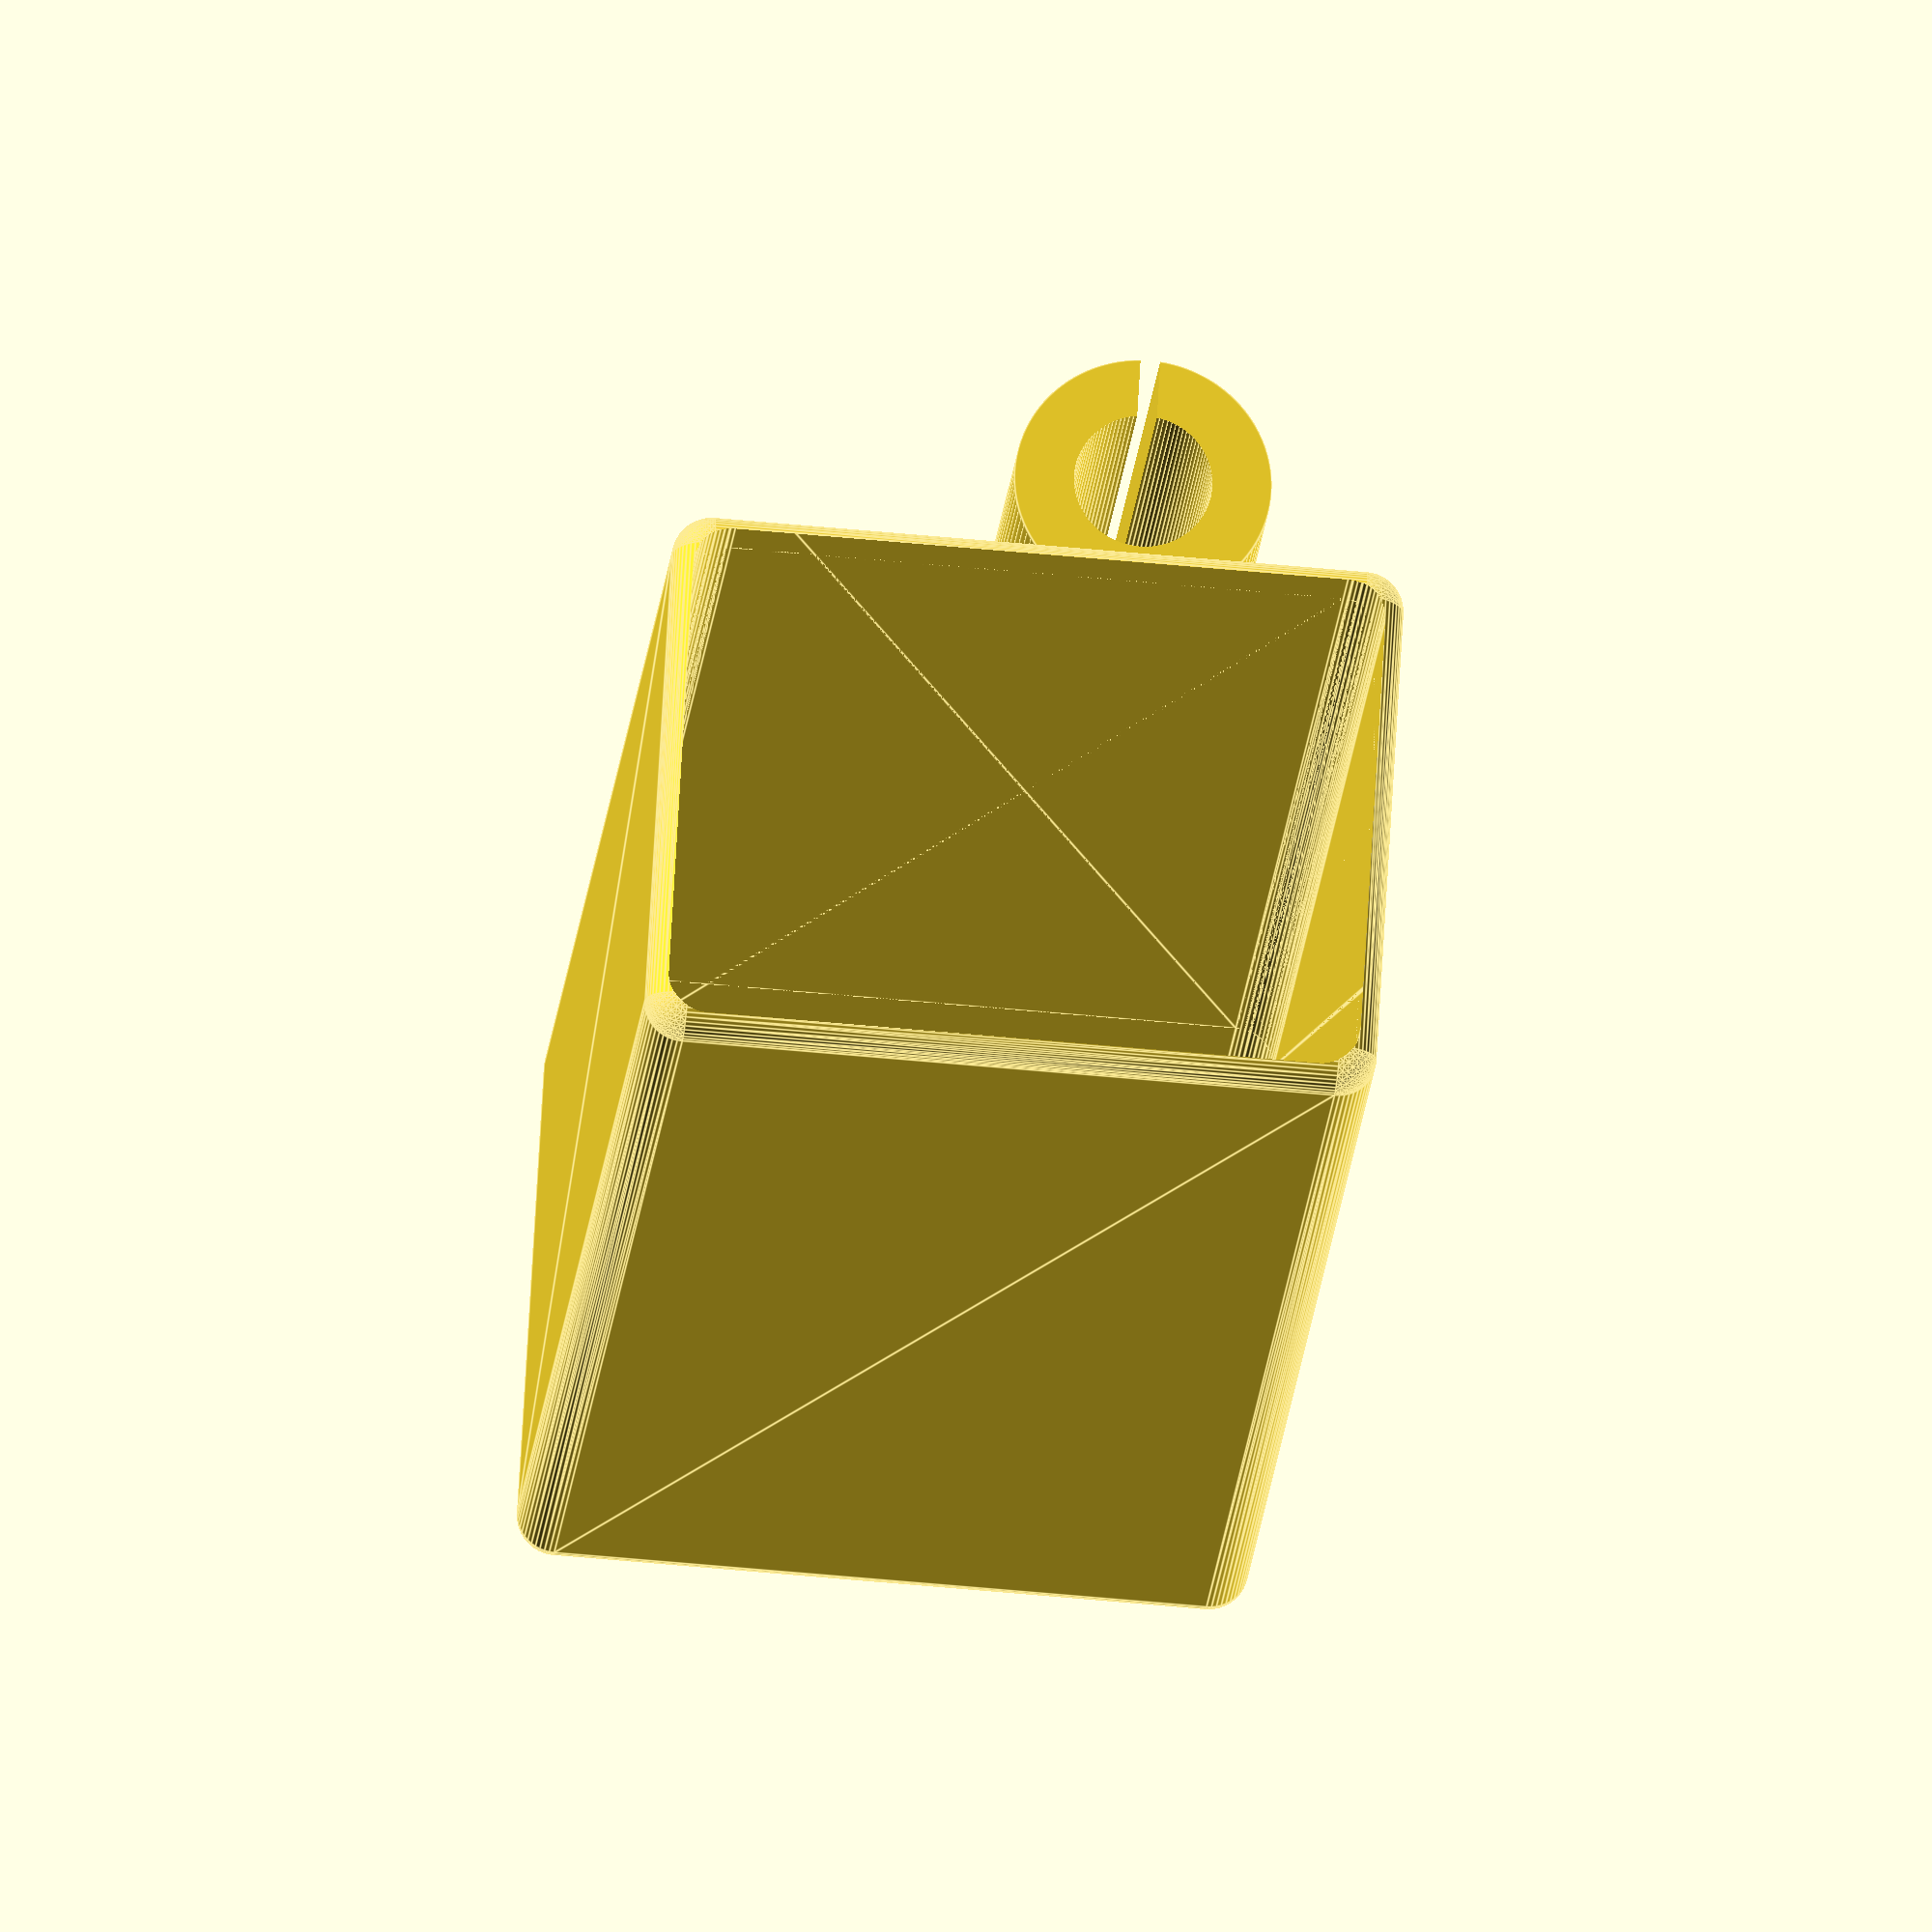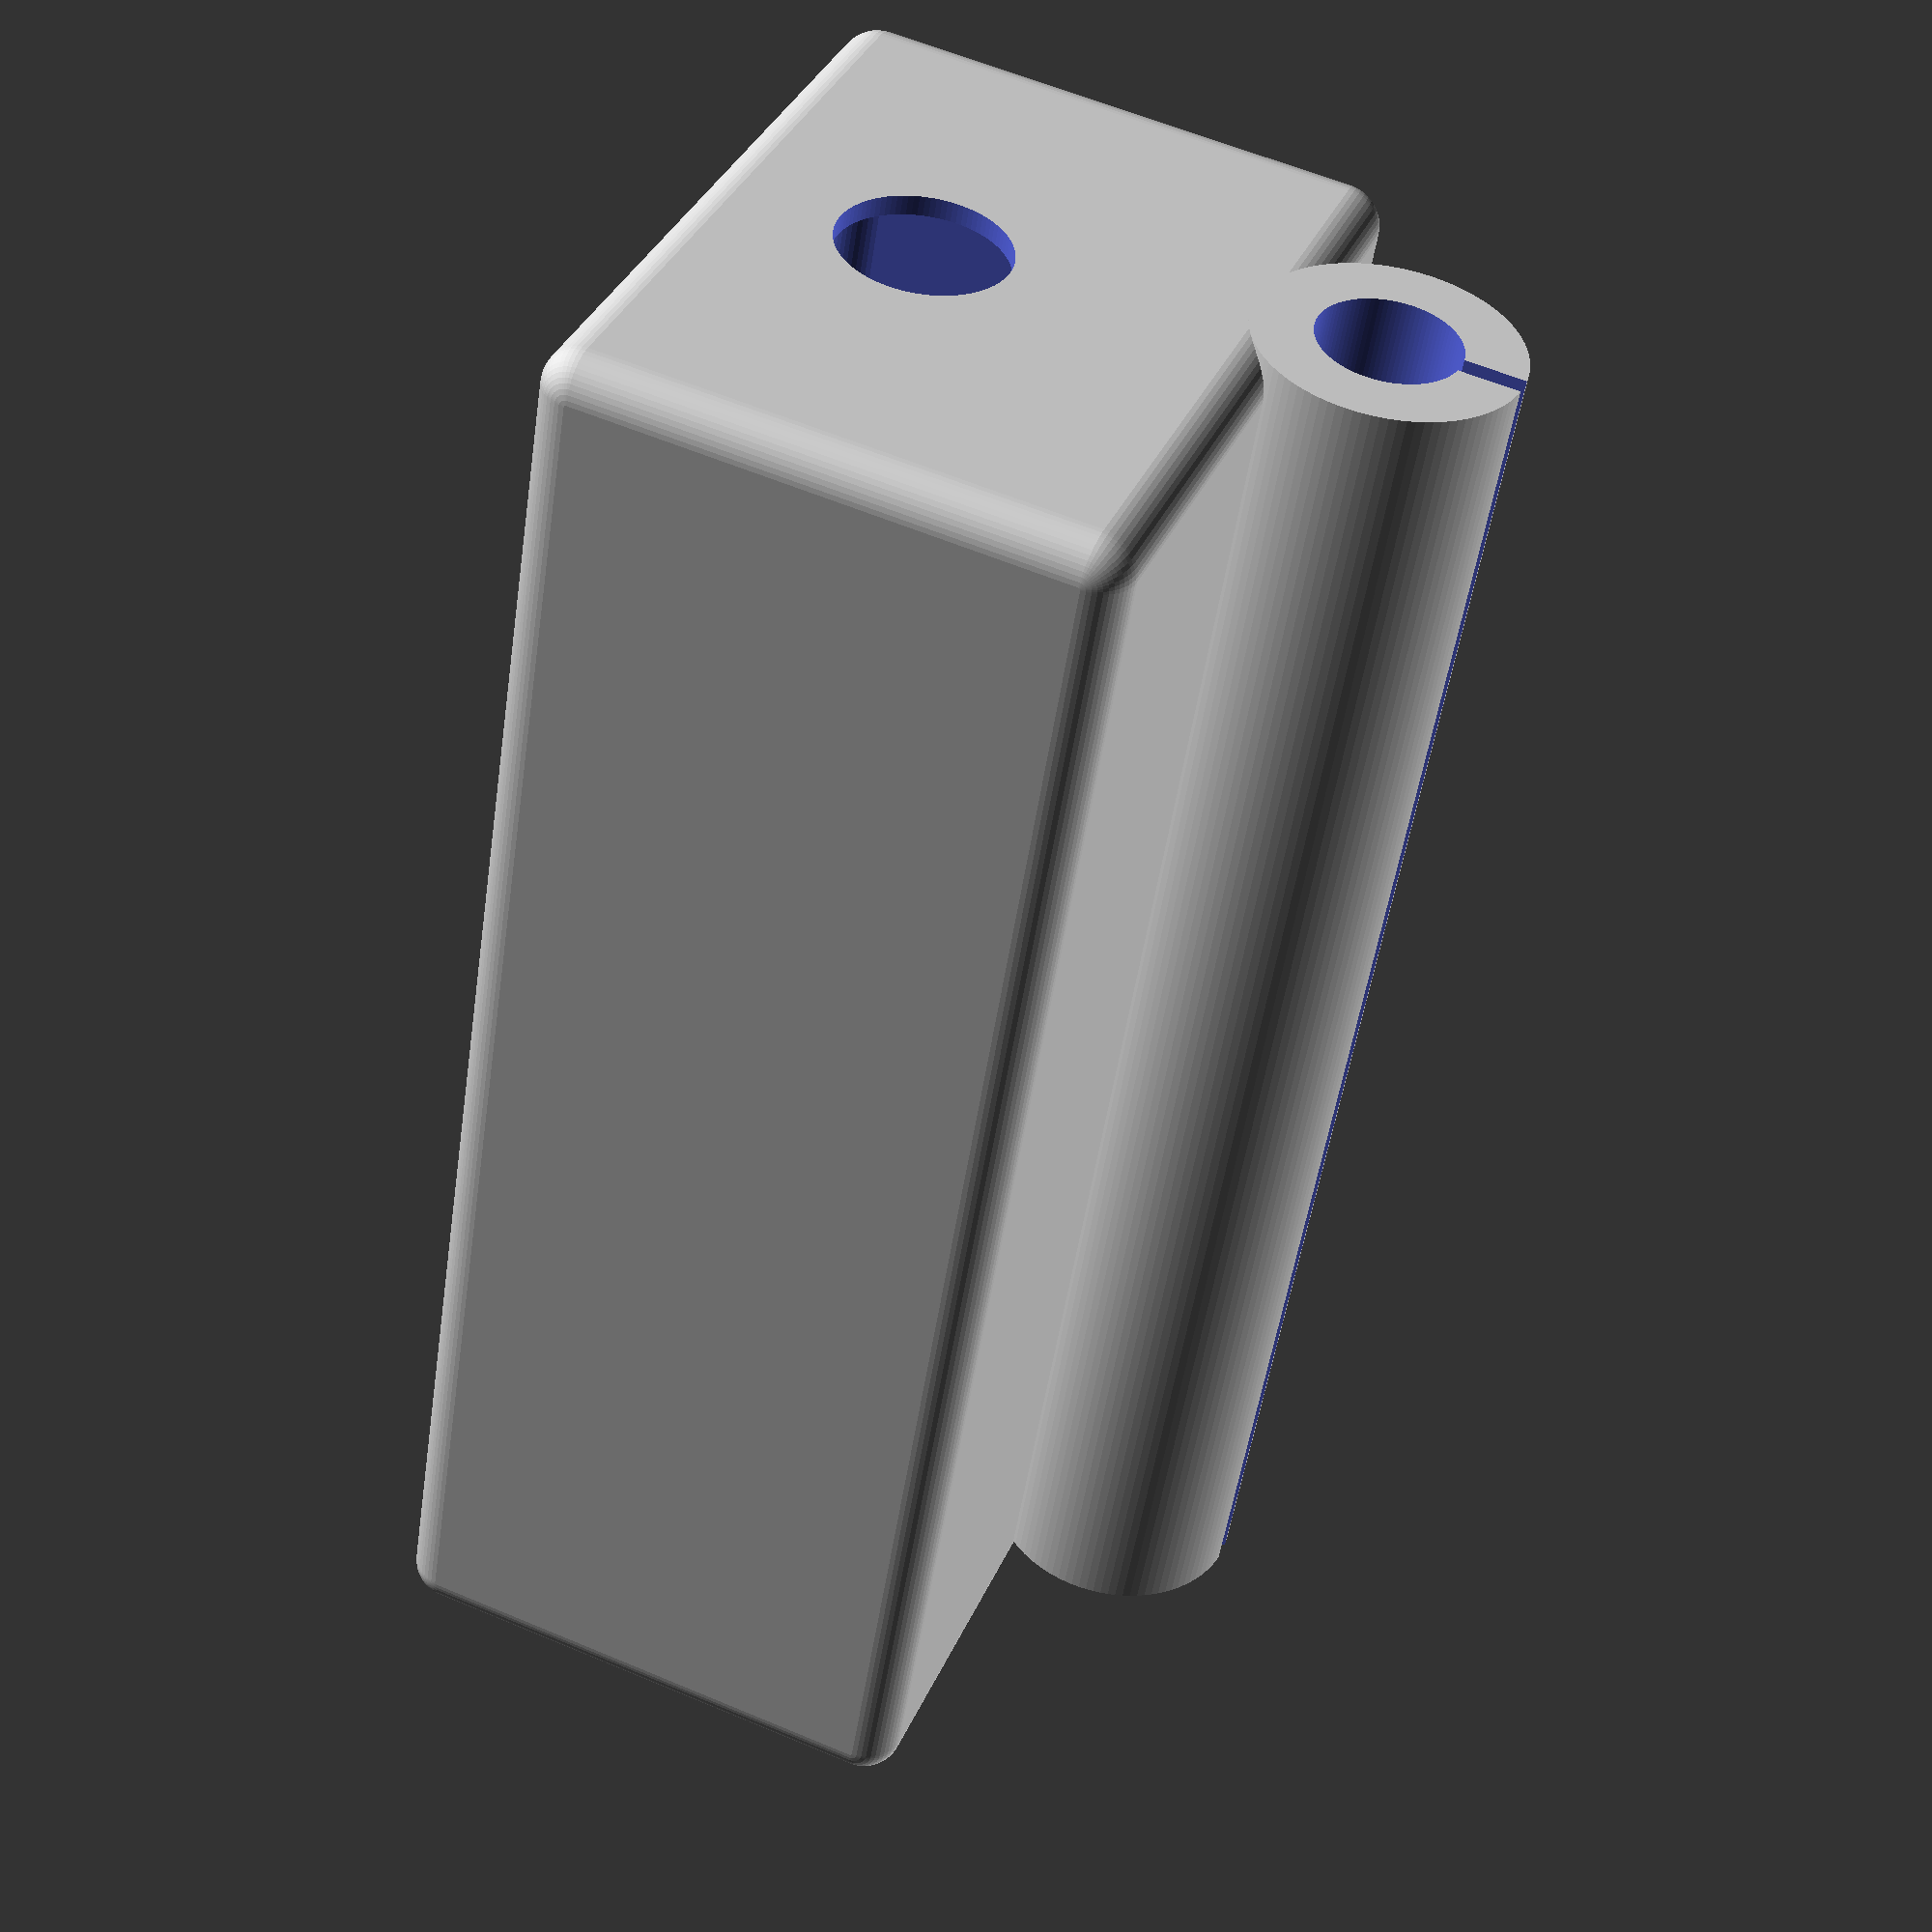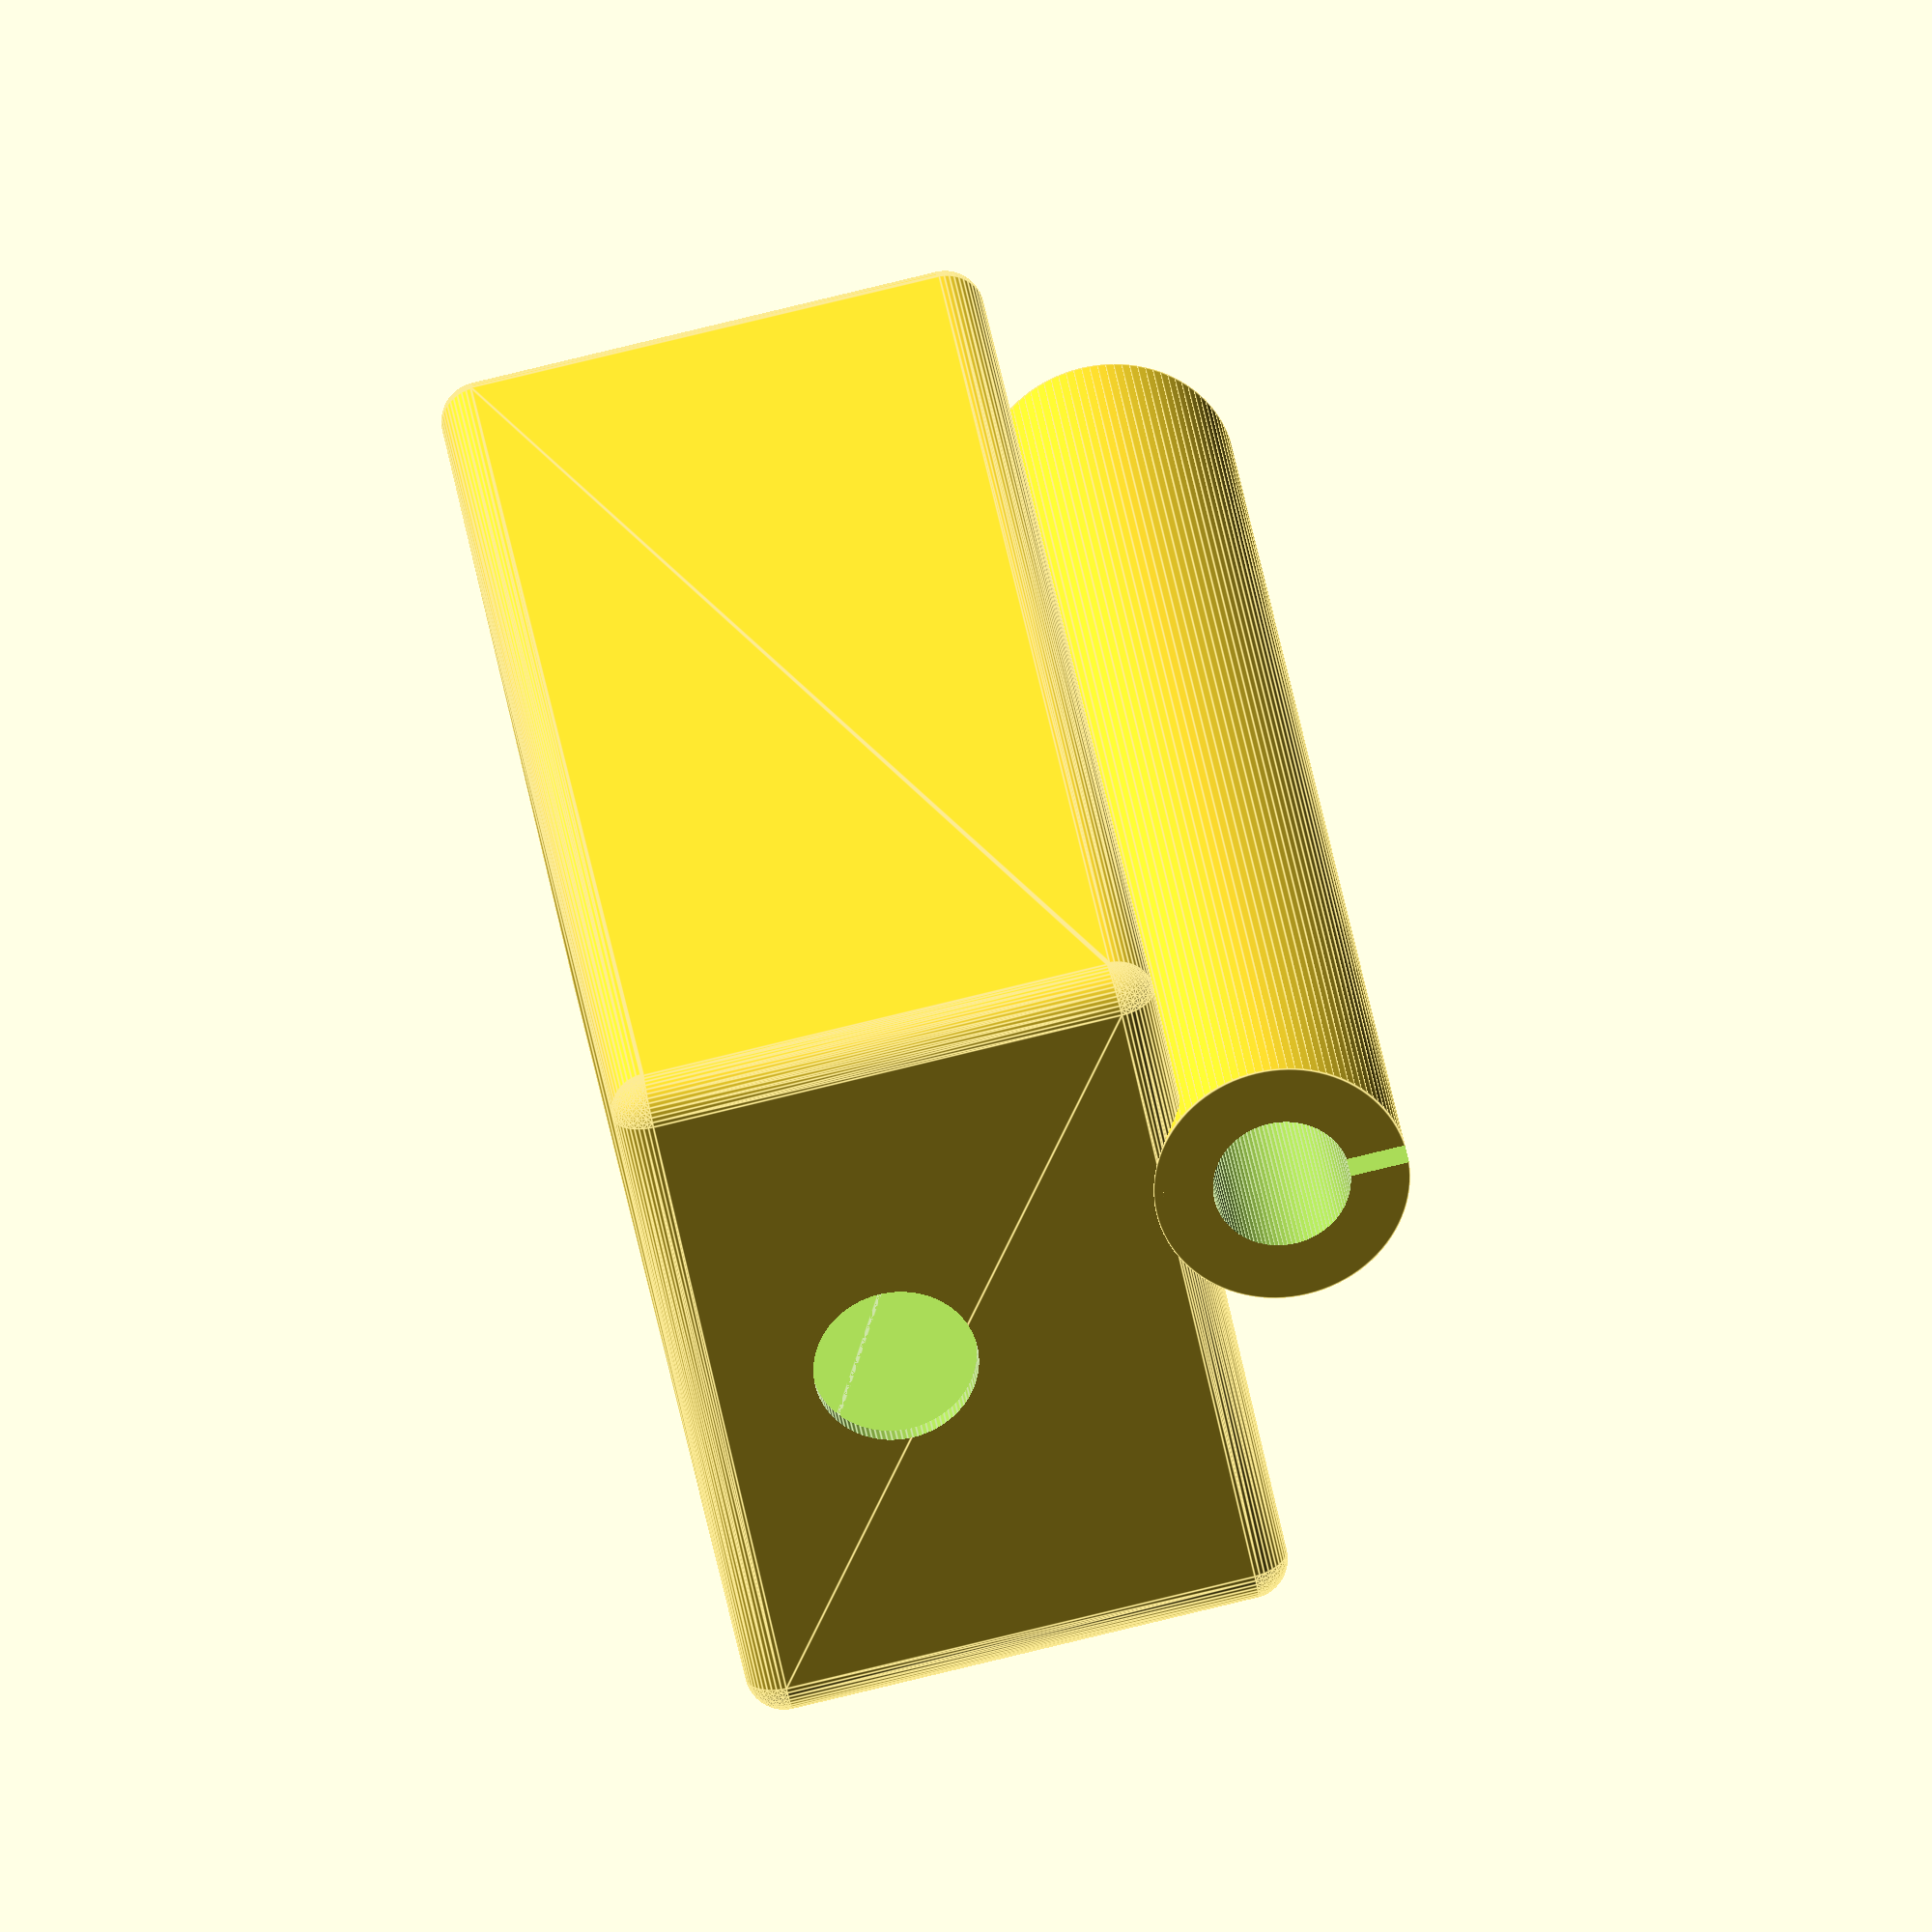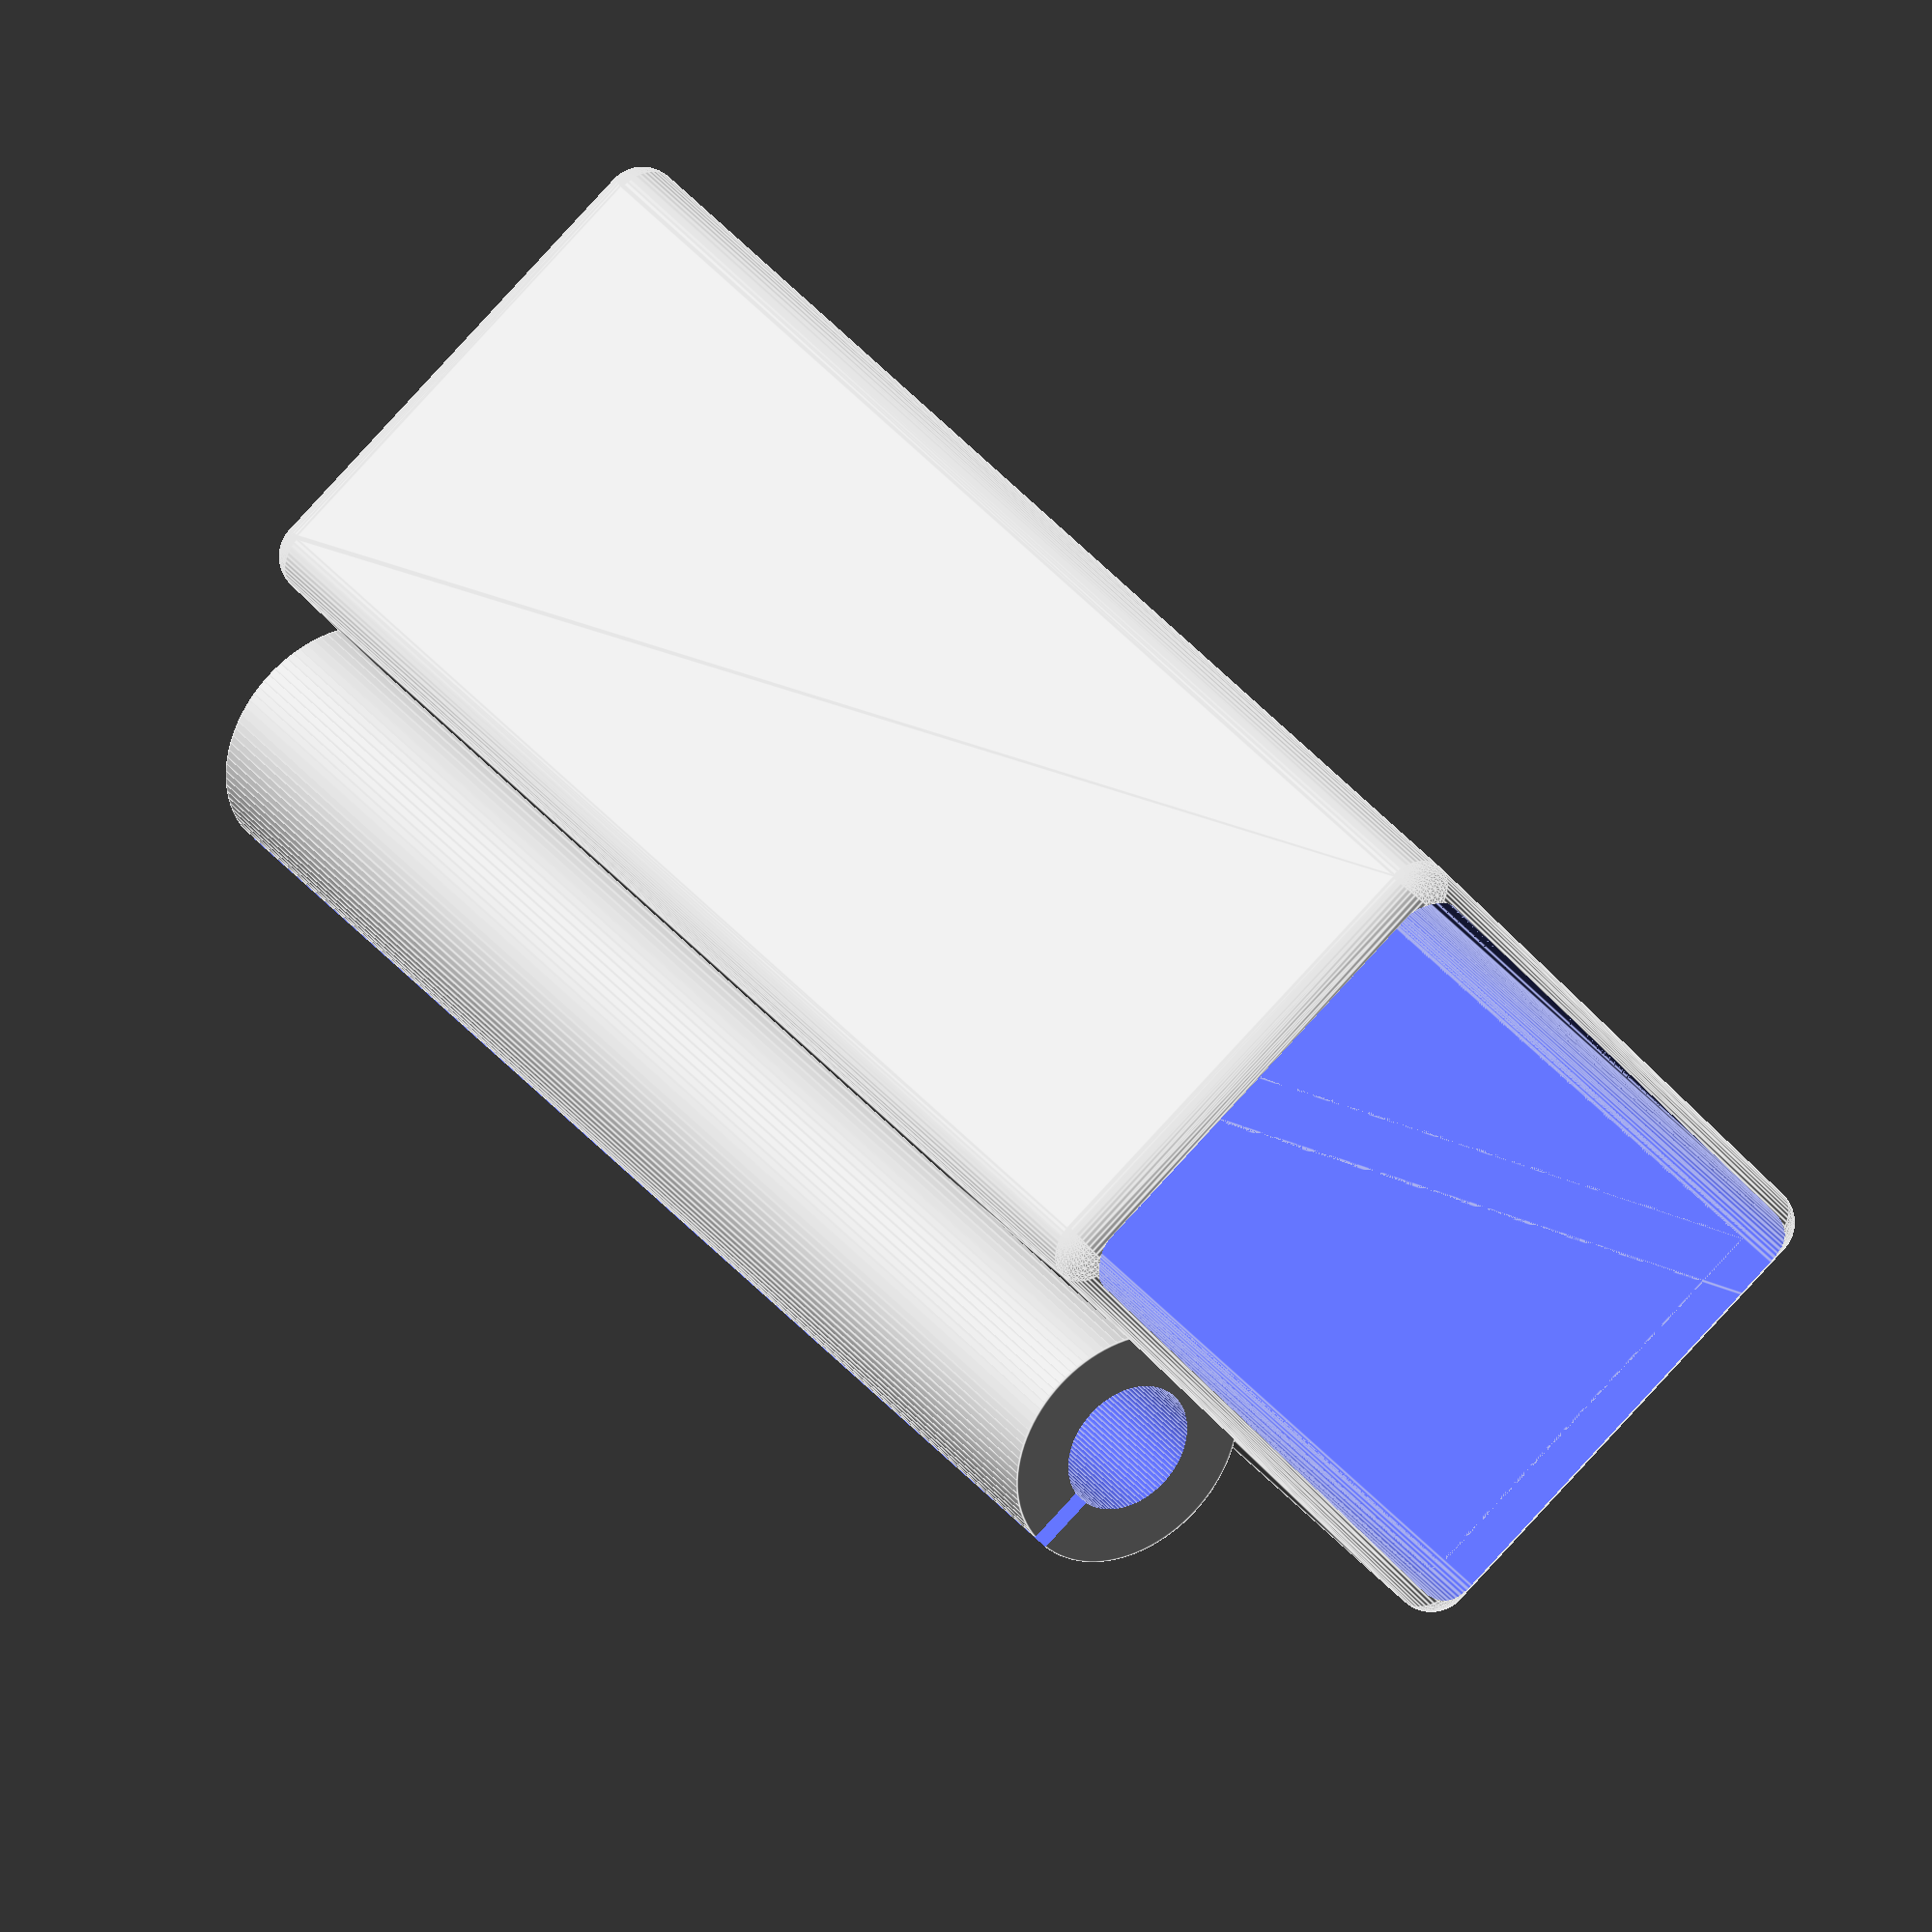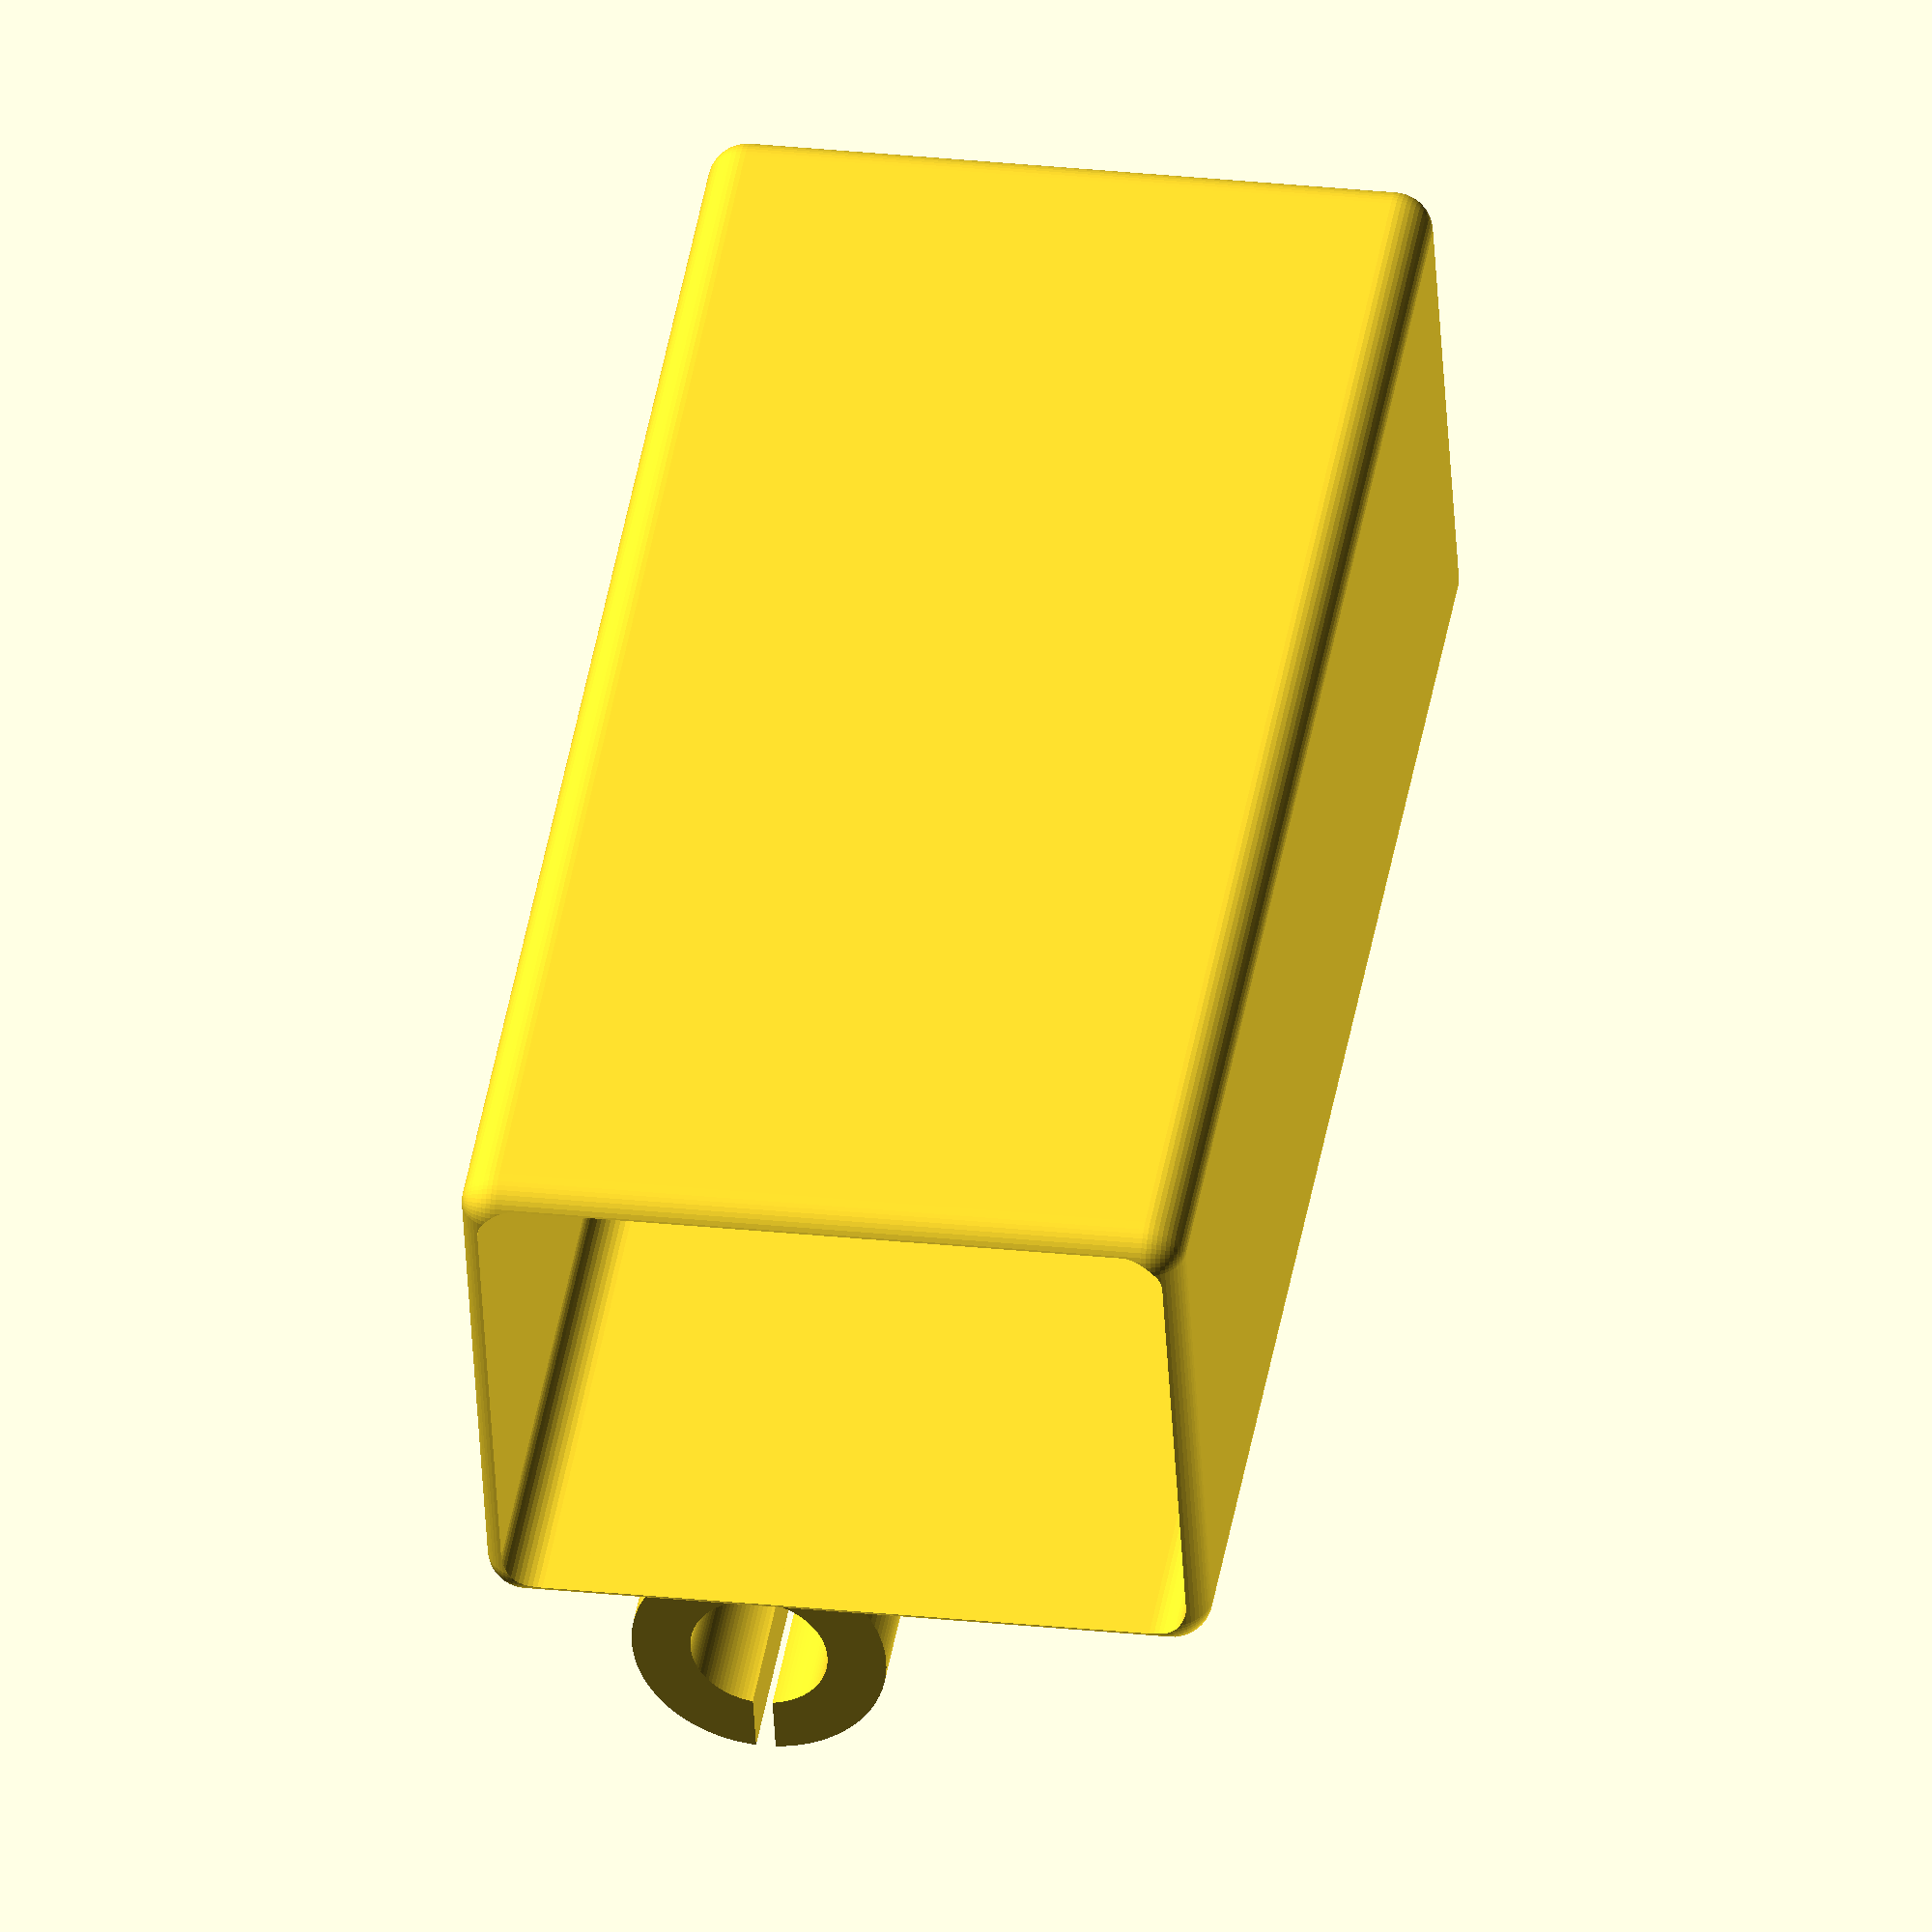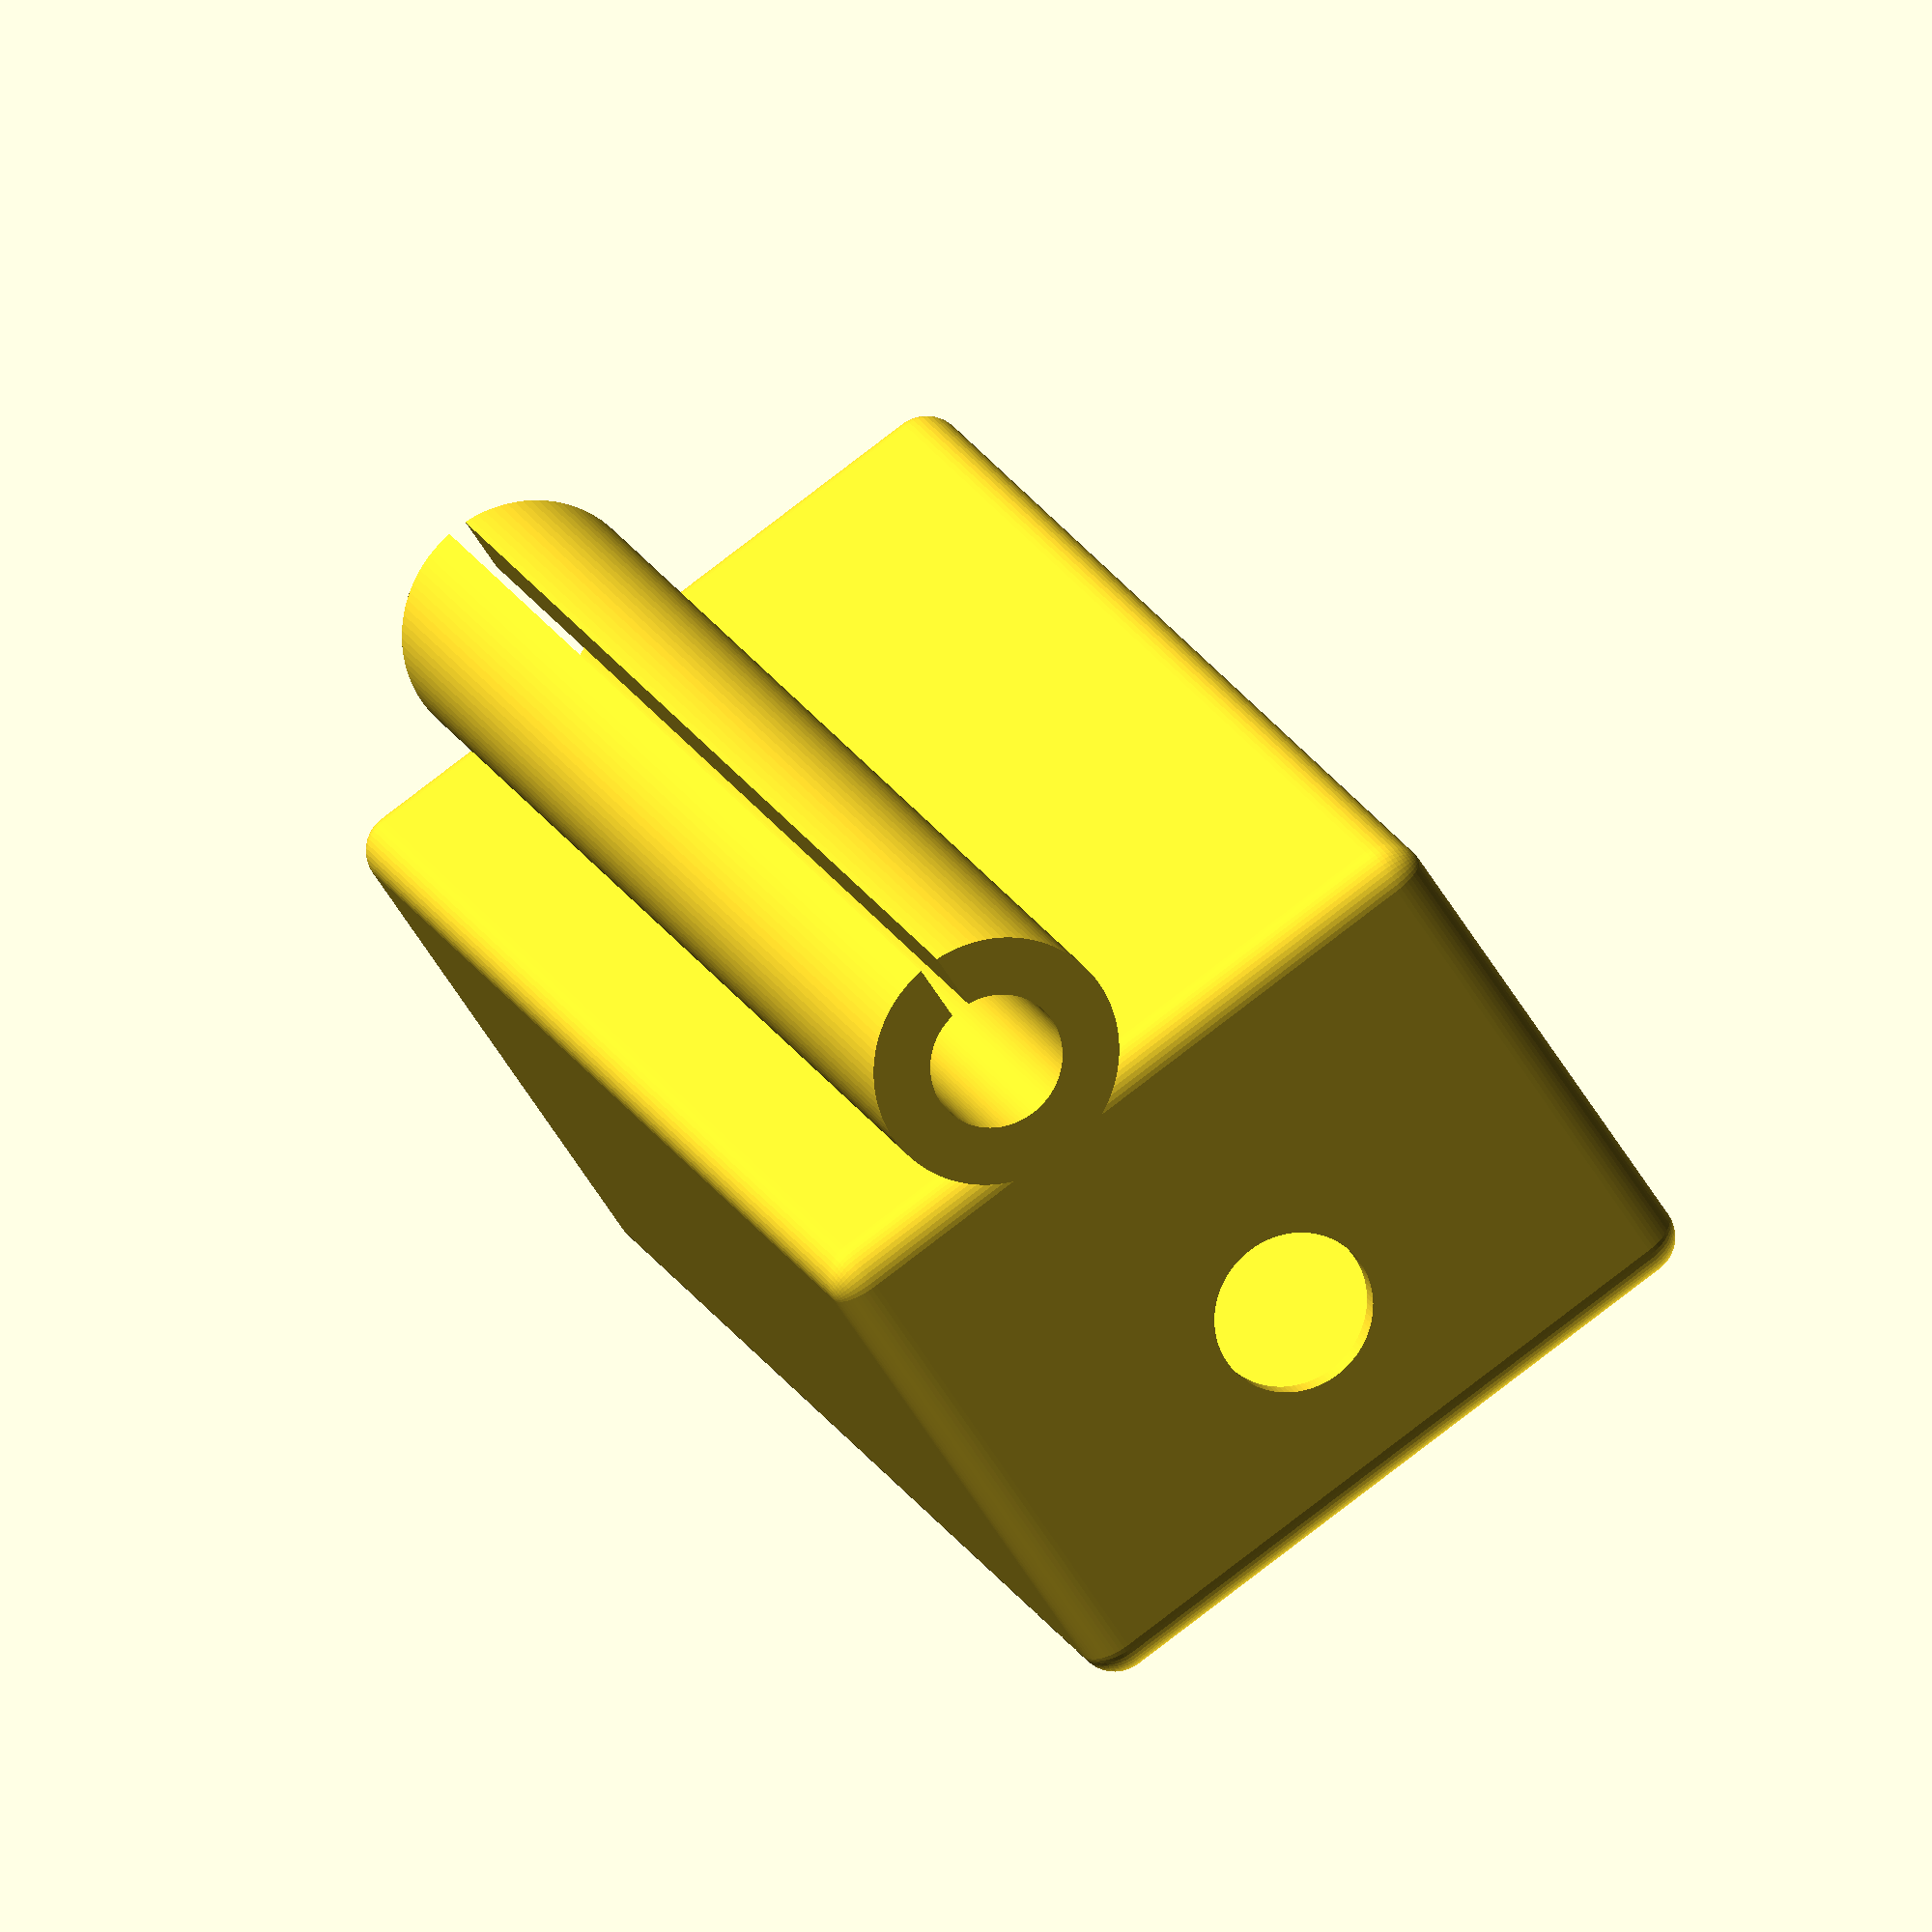
<openscad>

gBreite= 21;
gLaenge=72;
gHoehe=30;
gTX=40;
gTY=80;

//Camera
kRadius=4.2;
kTranslateX=37;

difference(){
    minkowski(){
        translate( [gTX,gTY,0] ) cube([gBreite+3,gLaenge+3,gHoehe+3], true);
       sphere(2, $fn=50);
    }
    
    //Camera
    rotate(-90,[50,0,0]) translate( [kTranslateX,0,20] ) cylinder (h = 40, r=kRadius, $fn=100);
    
    minkowski(){
        translate( [gTX,gTY,0] ) cube([gBreite+1,gLaenge+1,gHoehe+1], true);
       sphere(2, $fn=50);
    }
    
    minkowski(){
        translate( [gTX,gTY+10,0] ) cube([gBreite+1,gLaenge+1,gHoehe+1], true);
       sphere(2, $fn=50);
    }
}

//Fixation
difference(){
    rotate(-90,[50,0,0]) translate( [58,-5,40.5] ) cylinder (h = 77, r=6.5, $fn=100);
    rotate(-90,[50,0,0]) translate( [58,-5,38] ) cylinder (h = 85, r=3.5, $fn=100);
    translate( [65,80,5] ) cube([10,80,1], true);
    
    minkowski(){
        translate( [gTX,gTY,0] ) cube([gBreite+1,gLaenge+1,gHoehe+1], true);
       sphere(2, $fn=50);
    }
    
    minkowski(){
        translate( [gTX,gTY+10,0] ) cube([gBreite+1,gLaenge+1,gHoehe+1], true);
       sphere(2, $fn=50);
    }
}
</openscad>
<views>
elev=53.6 azim=236.7 roll=264.1 proj=o view=edges
elev=323.4 azim=171.1 roll=201.8 proj=p view=solid
elev=241.0 azim=173.3 roll=168.3 proj=o view=edges
elev=215.6 azim=322.7 roll=148.6 proj=o view=edges
elev=154.6 azim=288.2 roll=80.0 proj=o view=wireframe
elev=97.6 azim=30.5 roll=127.4 proj=o view=solid
</views>
